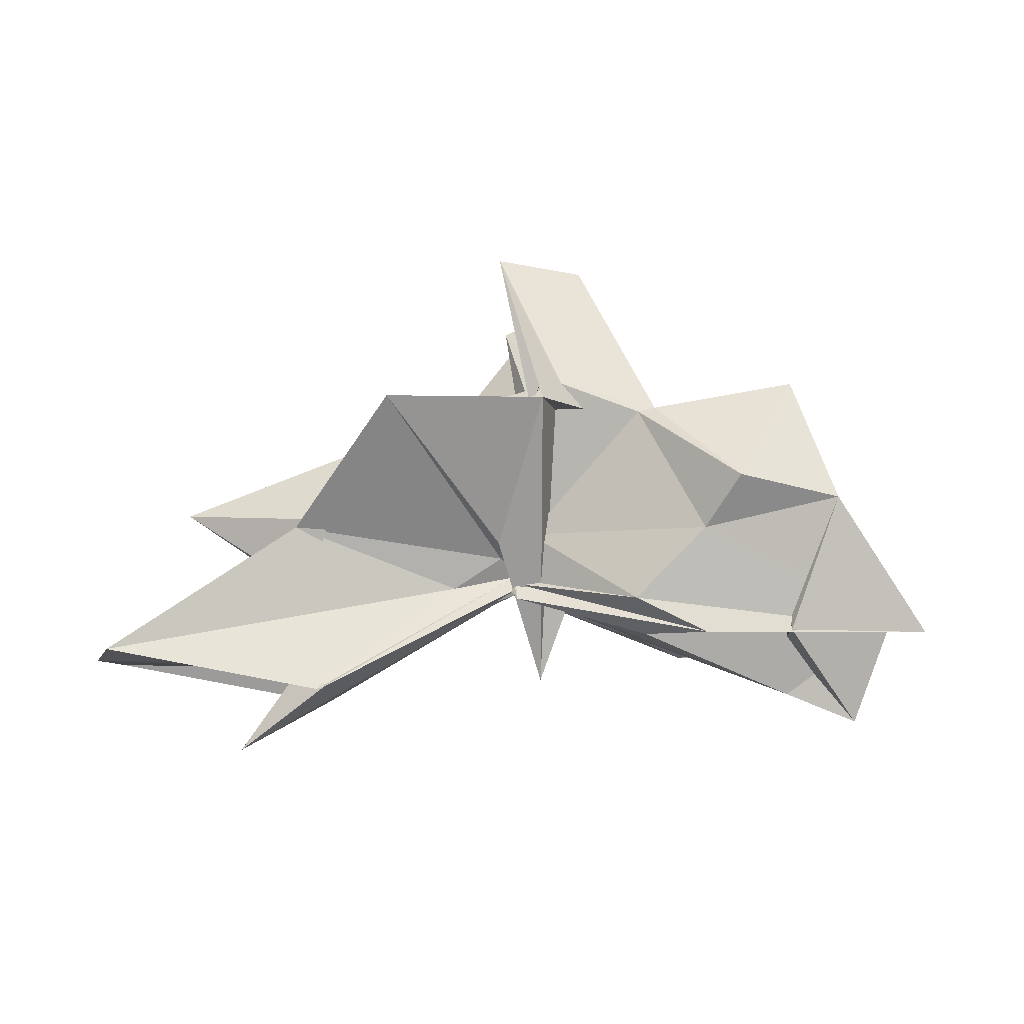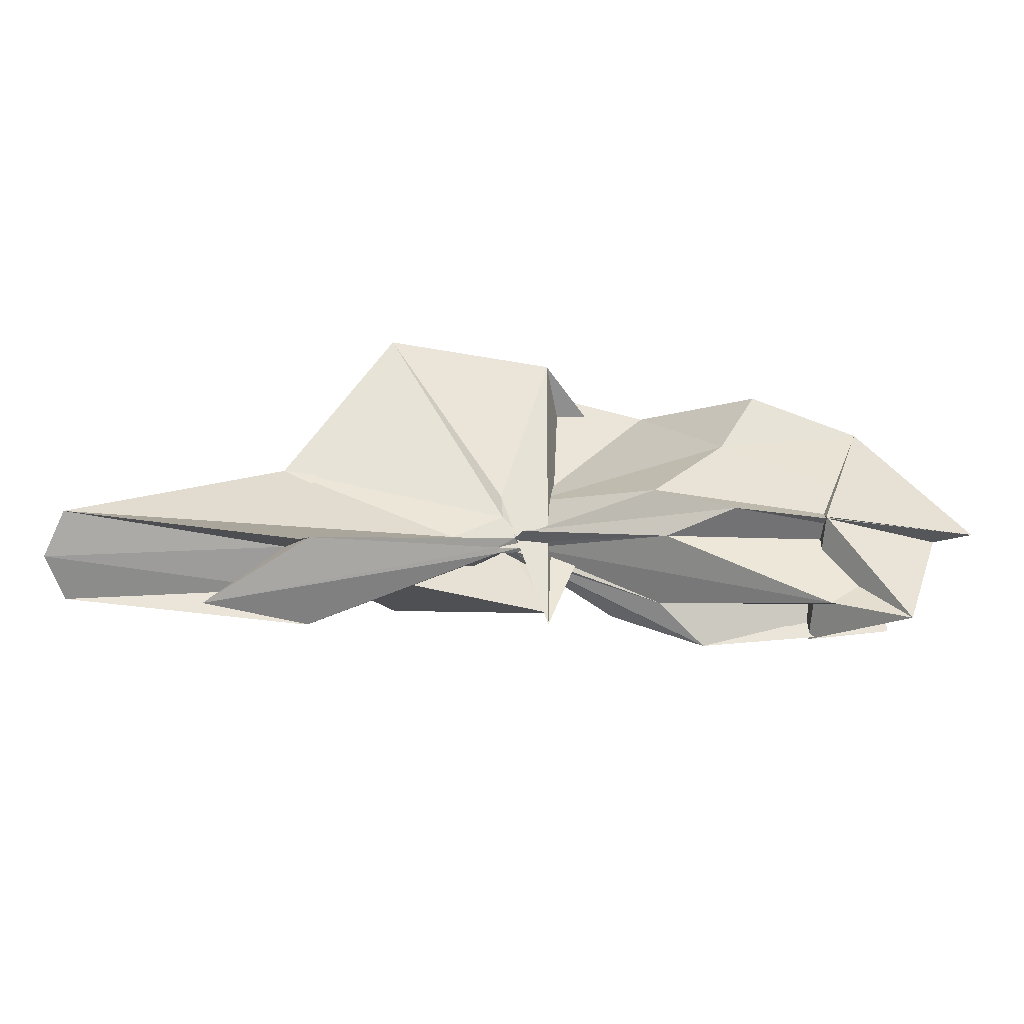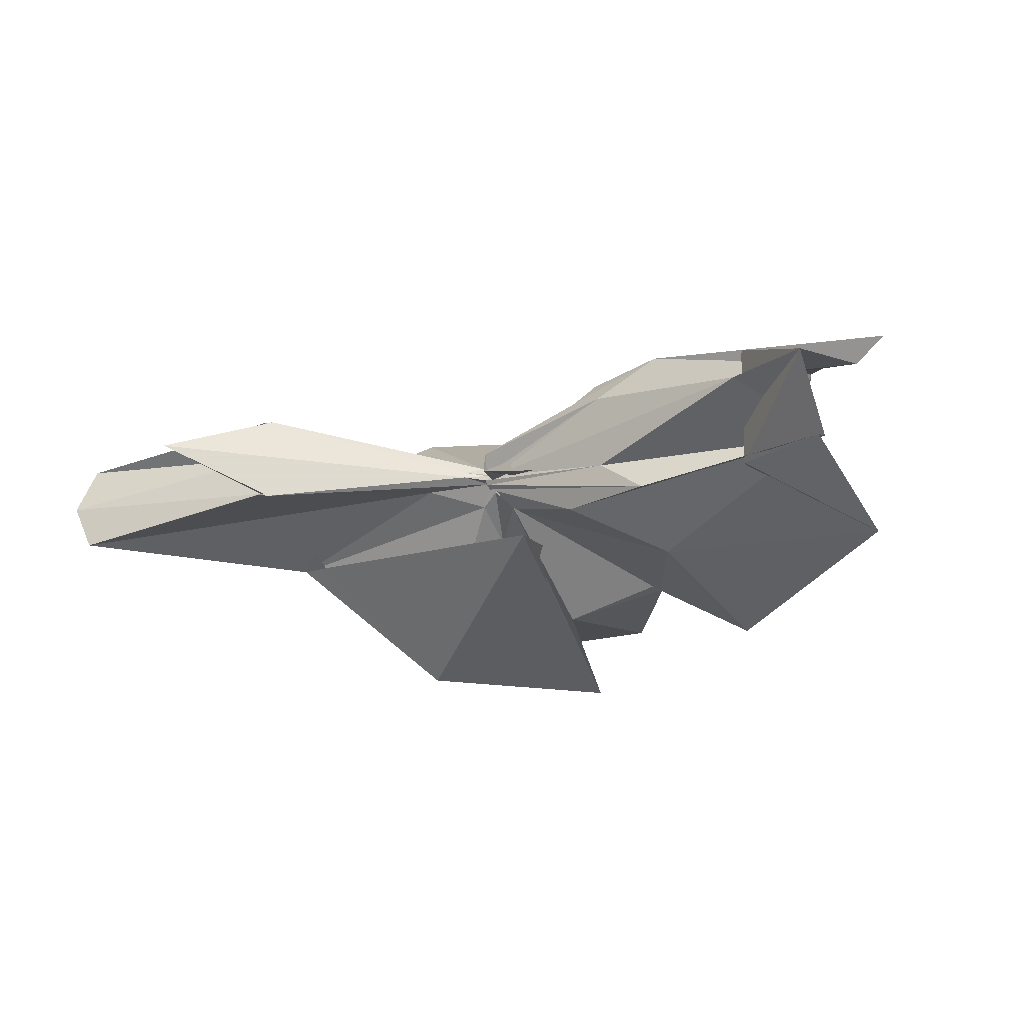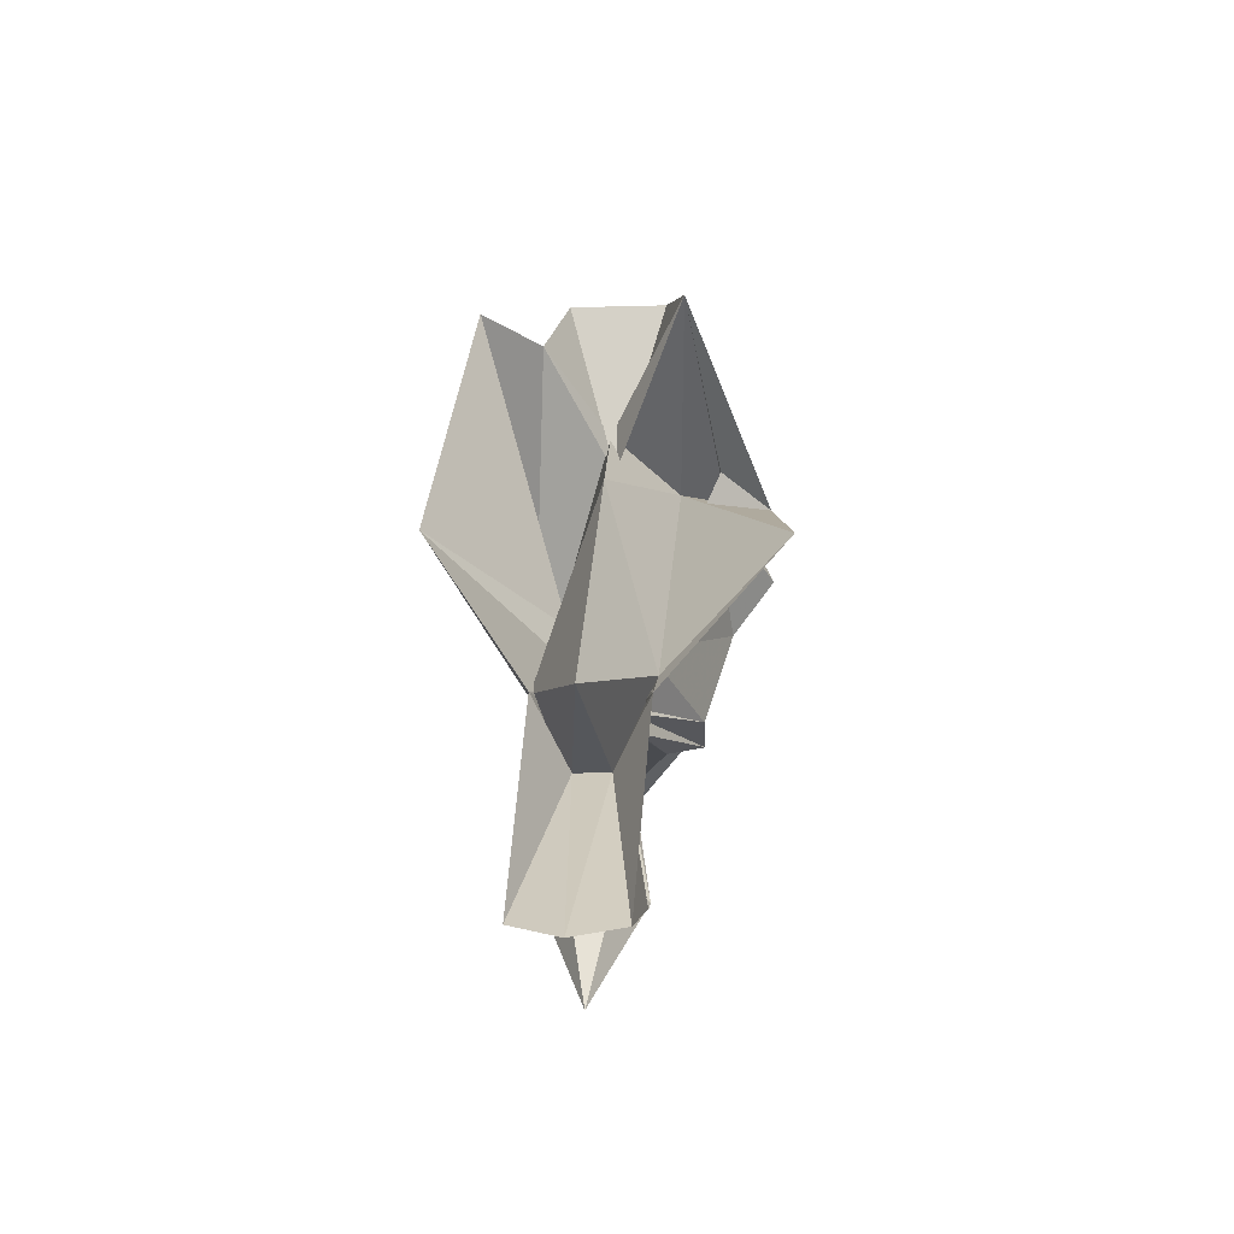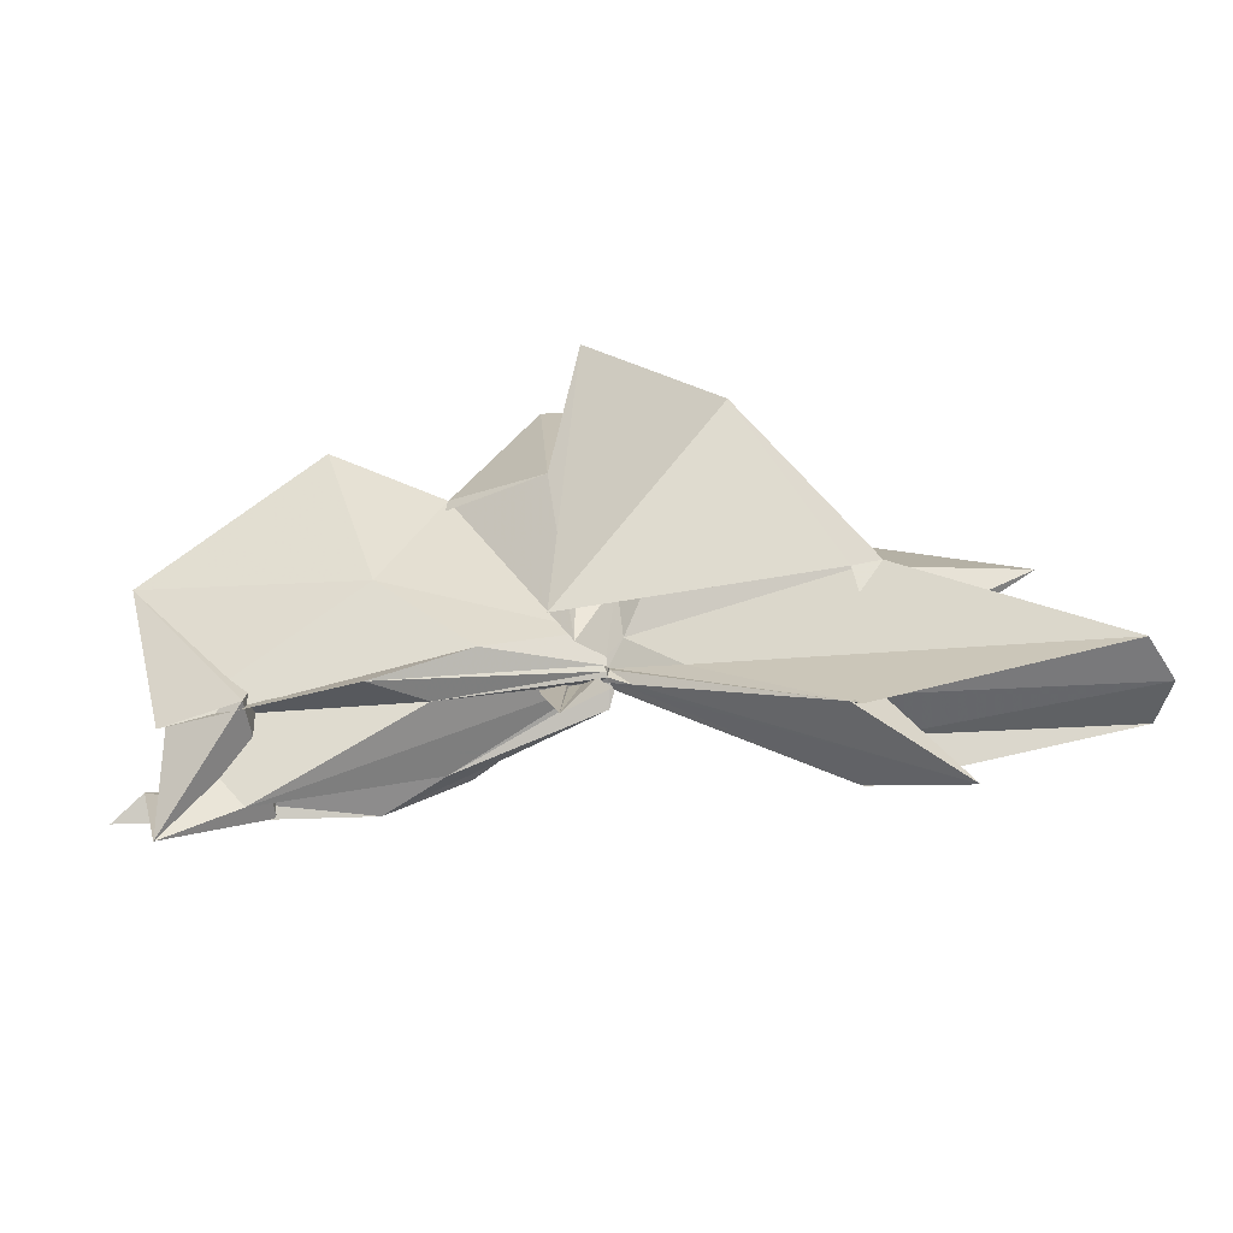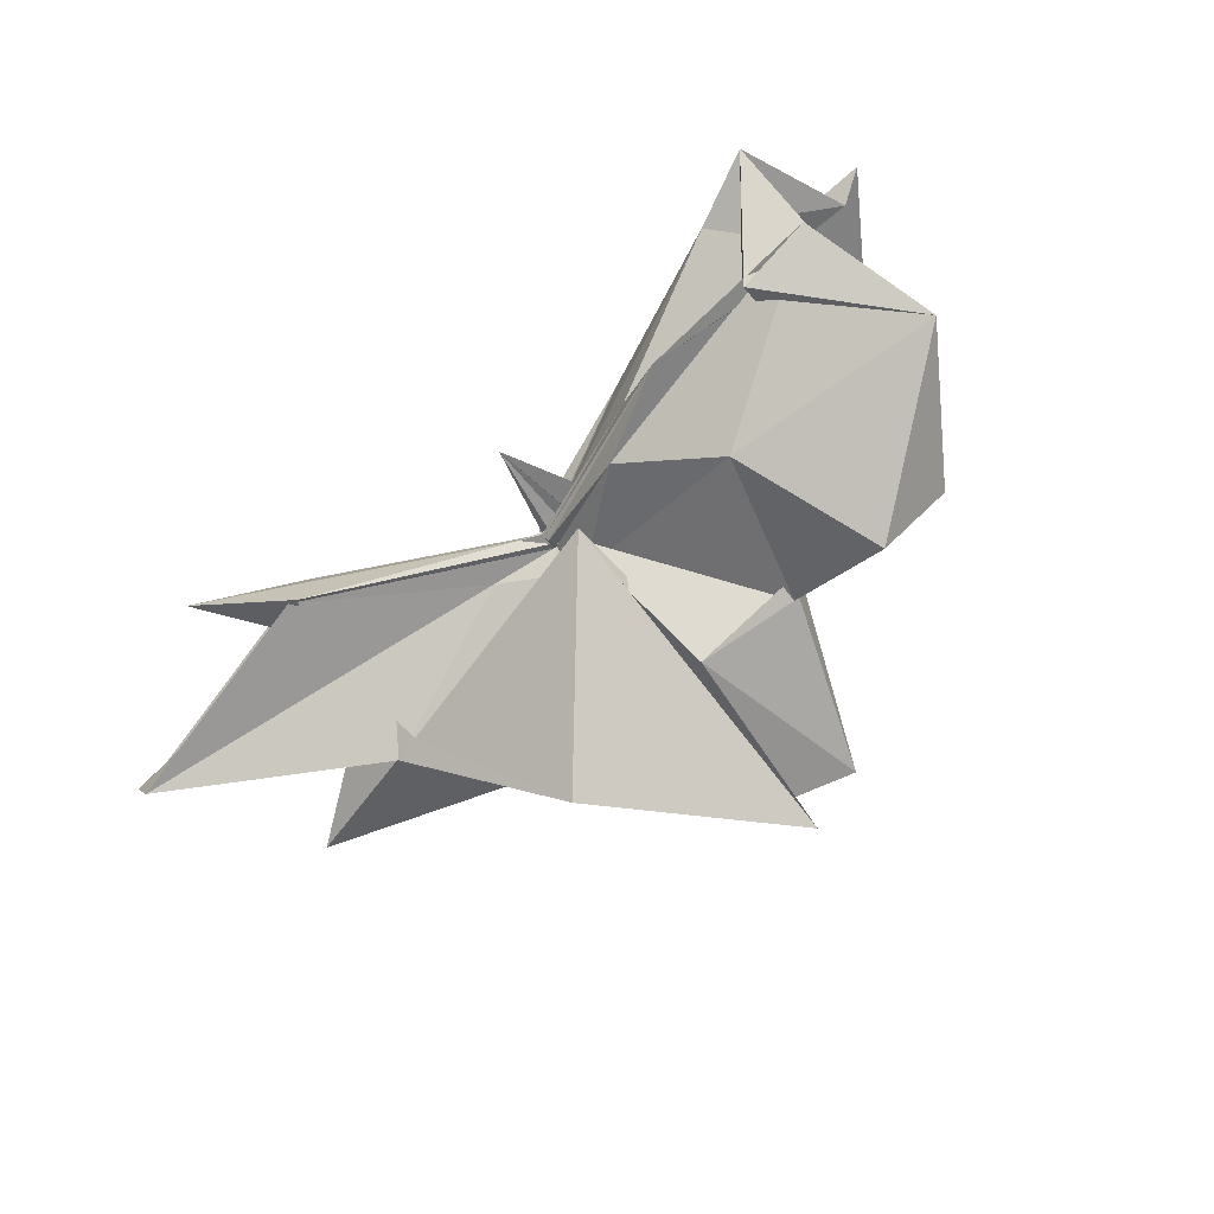
<metadata>
{"format":"obj","ext":"obj","renderer":"f3d","projection":"perspective","resolution":1024,"background":"white","views":[{"elev":74.7,"azim":-178.0,"up":"+Y"},{"elev":-69.9,"azim":176.7,"up":"+Z"},{"elev":-27.7,"azim":-159.0,"up":"+Y"},{"elev":5.0,"azim":94.2,"up":"+Z"},{"elev":-52.4,"azim":9.5,"up":"+Z"},{"elev":-76.7,"azim":-136.0,"up":"+Y"}]}
</metadata>
<code>
v -0.3865 -0.002801 0.2601
v -0.3758 -0.003877 0.04498
v -0.01454 -0.003916 0.1215
v -0.1739 0.04675 0.1099
v -0.2367 0.1513 0.2176
v -0.3569 0.03171 0.09392
v -0.4072 -0.04761 -0.03955
v -0.502 0.07714 0.2337
v -0.6068 0.1315 0.1513
v -0.6674 0.06097 0.2765
v -0.6693 -0.06674 0.2601
v -0.6001 -0.136 0.2444
v -0.5065 -0.07472 0.2379
v -0.3987 -0.03558 0.06578
v -0.3627 -0.04153 0.1294
v -0.2496 -0.1515 0.2182
v -0.1656 -0.0527 0.09566
v -0.1514 0.01256 0.03726
v -0.1383 0.04434 0.1006
v -0.3596 0.01466 0.08104
v -0.3765 0.0004219 0.07105
v -0.3901 0.02408 0.107
v -0.574 0.09401 0.1031
v -0.7121 0.1018 0.139
v -0.6501 -0.002843 0.2003
v -0.7677 -0.09954 0.1325
v -0.5564 -0.1009 0.09833
v -0.3837 -0.02058 0.09527
v -0.3765 -0.01024 0.07171
v -0.3601 -0.02089 0.08075
v -0.139 -0.05082 0.1006
v -0.1545 -0.01905 0.03564
v 0.05392 0.04128 -0.03846
v -0.3105 0.003022 0.04848
v -0.3763 -0.004526 0.06469
v -0.3719 -0.000742 0.06273
v -0.5044 0.06999 0.03031
v -0.8112 0.04919 0.008465
v -0.6687 0.06165 0.003682
v -0.6647 -0.06723 0.003651
v -0.7405 -0.05261 0.000101
v -0.4727 -0.06719 0.03468
v -0.371 0.003321 0.06572
v -0.3764 -0.003408 0.06378
v -0.3107 -0.009651 0.04851
v 0.05354 -0.0481 -0.03861
v 0.07212 -0.003766 -0.04314
v -0.1708 0.03923 -0.07308
v -0.3765 -0.003983 0.06671
v -0.3739 0.00155 0.06074
v -0.3771 0.006166 0.05549
v -0.5797 0.06803 -0.003285
v -0.7792 0.0334 0.02495
v -0.7444 -0.003483 -0.0807
v -0.7406 -0.03753 0.03098
v -0.5615 -0.07694 -0.003957
v -0.3775 -0.01638 0.05309
v -0.3748 -0.0005165 0.06818
v -0.3764 -0.003306 0.06543
v -0.1707 -0.04604 -0.07305
v -0.1543 -0.02531 -0.04014
v -0.1545 0.01785 -0.03995
v -0.3162 -0.006812 0.2575
v -0.4639 0.05006 0.2385
v -0.3987 0.1308 0.2284
v -0.4137 0.08689 0.2608
v -0.5204 0.06666 0.2422
v -0.5123 -0.003294 0.2348
v -0.5196 -0.07229 0.2217
v -0.4119 -0.1045 0.2146
v -0.3831 -0.1182 0.3962
v -0.4139 -0.07605 0.05559
v -0.4062 -0.007911 0.292
v -0.3466 0.05804 0.4105
v -0.4347 0.03841 0.4052
v -0.4337 -0.04567 0.4034
v -0.3542 -0.06107 0.3678
v -0.1794 0.04036 -0.0699
v -0.372 0.006089 0.04678
v -0.3786 0.01777 0.0367
v -0.5165 0.035 -0.0009844
v -0.6721 -0.003757 -0.05362
v -0.5156 -0.03843 0.007497
v -0.3755 -0.01296 0.04897
v -0.3747 -0.007165 0.05799
v -0.18 -0.04755 -0.06975
v -0.09013 -0.003851 -0.1343
v -0.3555 -0.0006448 0.03608
v -0.3751 -9.322e-05 0.04939
v -0.3856 -0.00383 0.04771
v -0.3754 -0.008597 0.04606
v -0.3553 -0.006525 0.0352
f 3 18 4
f 4 18 19
f 4 19 5
f 5 19 20
f 5 20 6
f 6 20 21
f 6 21 7
f 7 21 22
f 7 22 8
f 8 22 23
f 8 23 9
f 9 23 24
f 9 24 10
f 10 24 25
f 10 25 11
f 11 25 26
f 11 26 12
f 12 26 27
f 12 27 13
f 13 27 28
f 13 28 14
f 14 28 29
f 14 29 15
f 15 29 30
f 15 30 16
f 16 30 31
f 16 31 17
f 17 31 32
f 17 32 3
f 3 32 18
f 18 33 19
f 19 33 34
f 19 34 20
f 20 34 35
f 20 35 21
f 21 35 36
f 21 36 22
f 22 36 37
f 22 37 23
f 23 37 38
f 23 38 24
f 24 38 39
f 24 39 25
f 25 39 40
f 25 40 26
f 26 40 41
f 26 41 27
f 27 41 42
f 27 42 28
f 28 42 43
f 28 43 29
f 29 43 44
f 29 44 30
f 30 44 45
f 30 45 31
f 31 45 46
f 31 46 32
f 32 46 47
f 32 47 18
f 18 47 33
f 33 48 34
f 34 48 49
f 34 49 35
f 35 49 50
f 35 50 36
f 36 50 51
f 36 51 37
f 37 51 52
f 37 52 38
f 38 52 53
f 38 53 39
f 39 53 54
f 39 54 40
f 40 54 55
f 40 55 41
f 41 55 56
f 41 56 42
f 42 56 57
f 42 57 43
f 43 57 58
f 43 58 44
f 44 58 59
f 44 59 45
f 45 59 60
f 45 60 46
f 46 60 61
f 46 61 47
f 47 61 62
f 47 62 33
f 33 62 48
f 63 64 73
f 64 74 73
f 64 65 74
f 65 66 74
f 66 75 74
f 66 67 75
f 67 68 75
f 68 76 75
f 68 69 76
f 69 70 76
f 70 77 76
f 70 71 77
f 71 72 77
f 72 73 77
f 72 63 73
f 78 88 79
f 79 88 89
f 79 89 80
f 80 89 81
f 81 89 90
f 81 90 82
f 82 90 83
f 83 90 91
f 83 91 84
f 84 91 85
f 85 91 92
f 85 92 86
f 86 92 87
f 87 92 88
f 87 88 78
f 3 4 63
f 63 4 64
f 4 5 64
f 64 5 65
f 5 6 65
f 6 7 65
f 65 7 66
f 7 8 66
f 66 8 67
f 8 9 67
f 9 10 67
f 67 10 68
f 10 11 68
f 68 11 69
f 11 12 69
f 12 13 69
f 69 13 70
f 13 14 70
f 70 14 71
f 14 15 71
f 15 16 71
f 71 16 72
f 16 17 72
f 72 17 63
f 17 3 63
f 48 78 49
f 49 78 79
f 49 79 50
f 50 79 80
f 50 80 51
f 51 80 52
f 52 80 81
f 52 81 53
f 53 81 82
f 53 82 54
f 54 82 55
f 55 82 83
f 55 83 56
f 56 83 84
f 56 84 57
f 57 84 58
f 58 84 85
f 58 85 59
f 59 85 86
f 59 86 60
f 60 86 61
f 61 86 87
f 61 87 62
f 62 87 78
f 62 78 48
f 73 74 1
f 74 75 1
f 75 76 1
f 76 77 1
f 77 73 1
f 89 88 2
f 90 89 2
f 91 90 2
f 92 91 2
f 88 92 2

</code>
